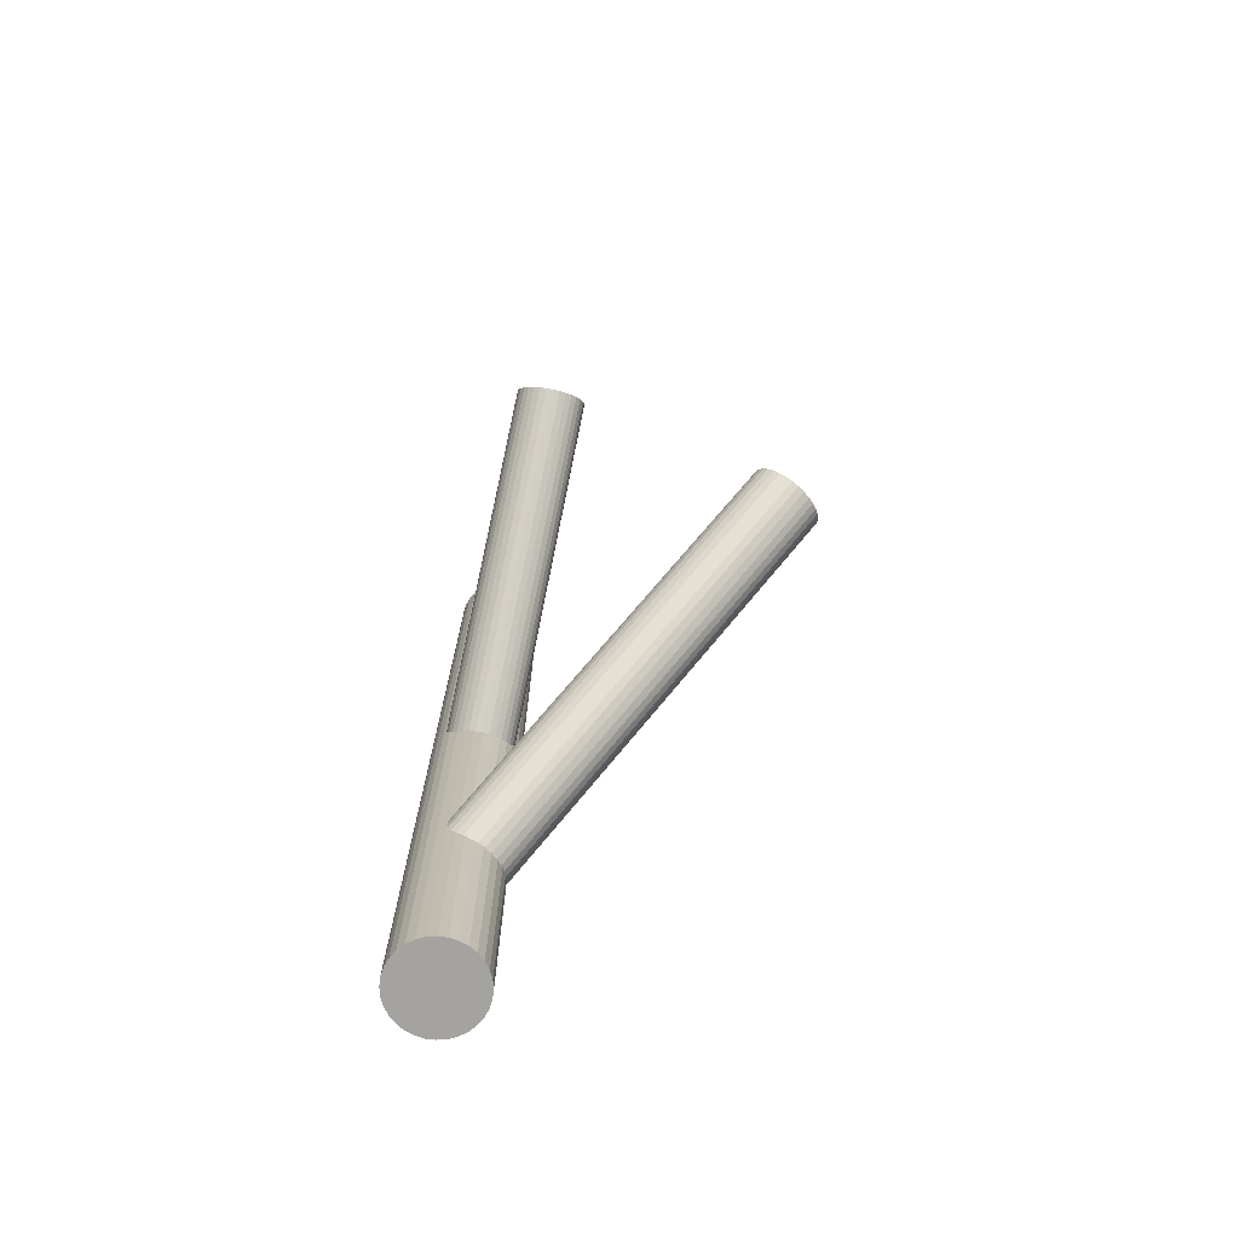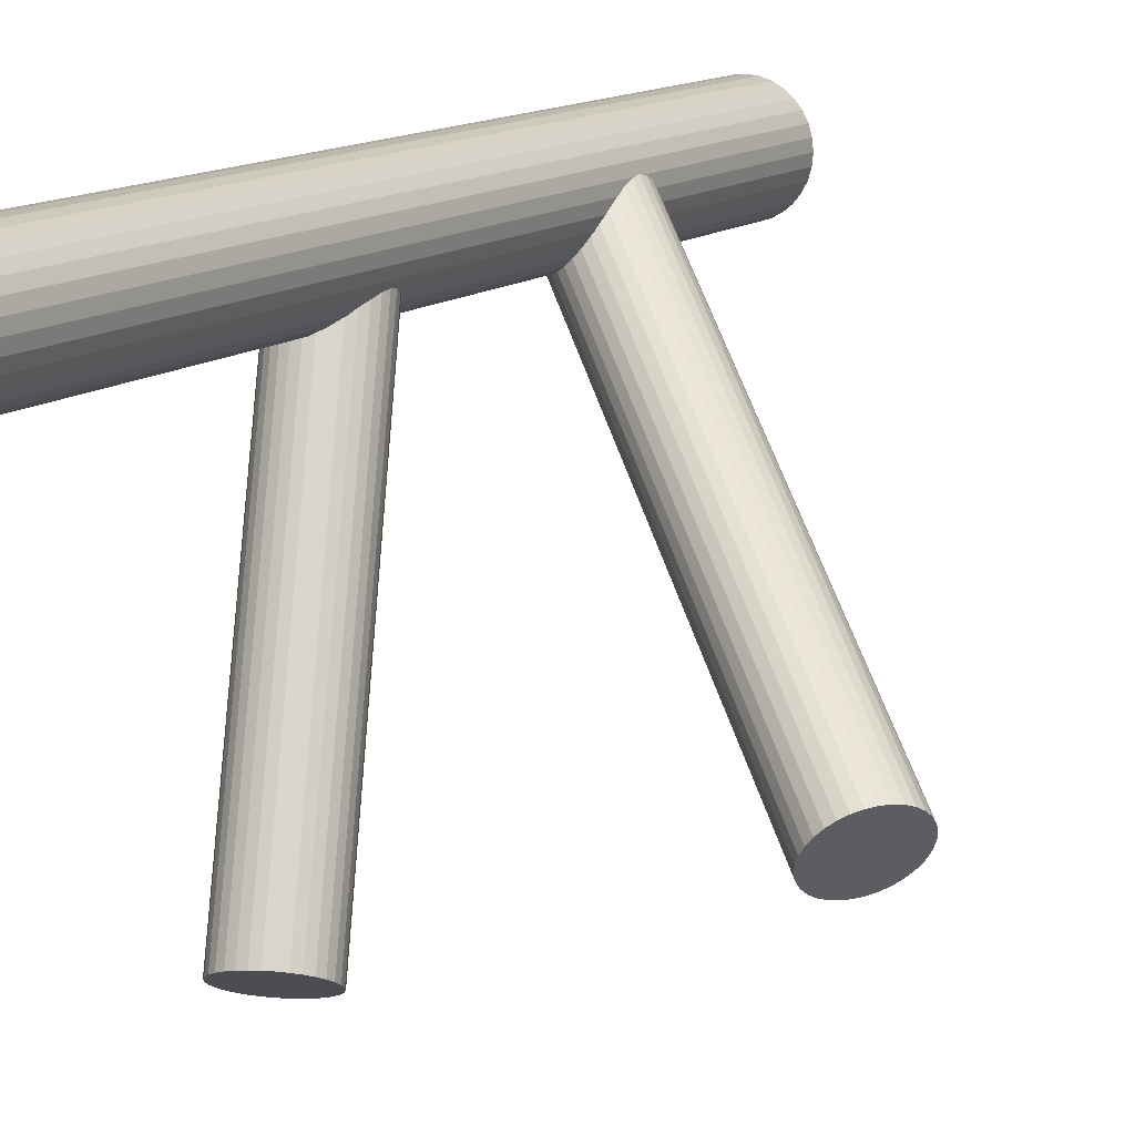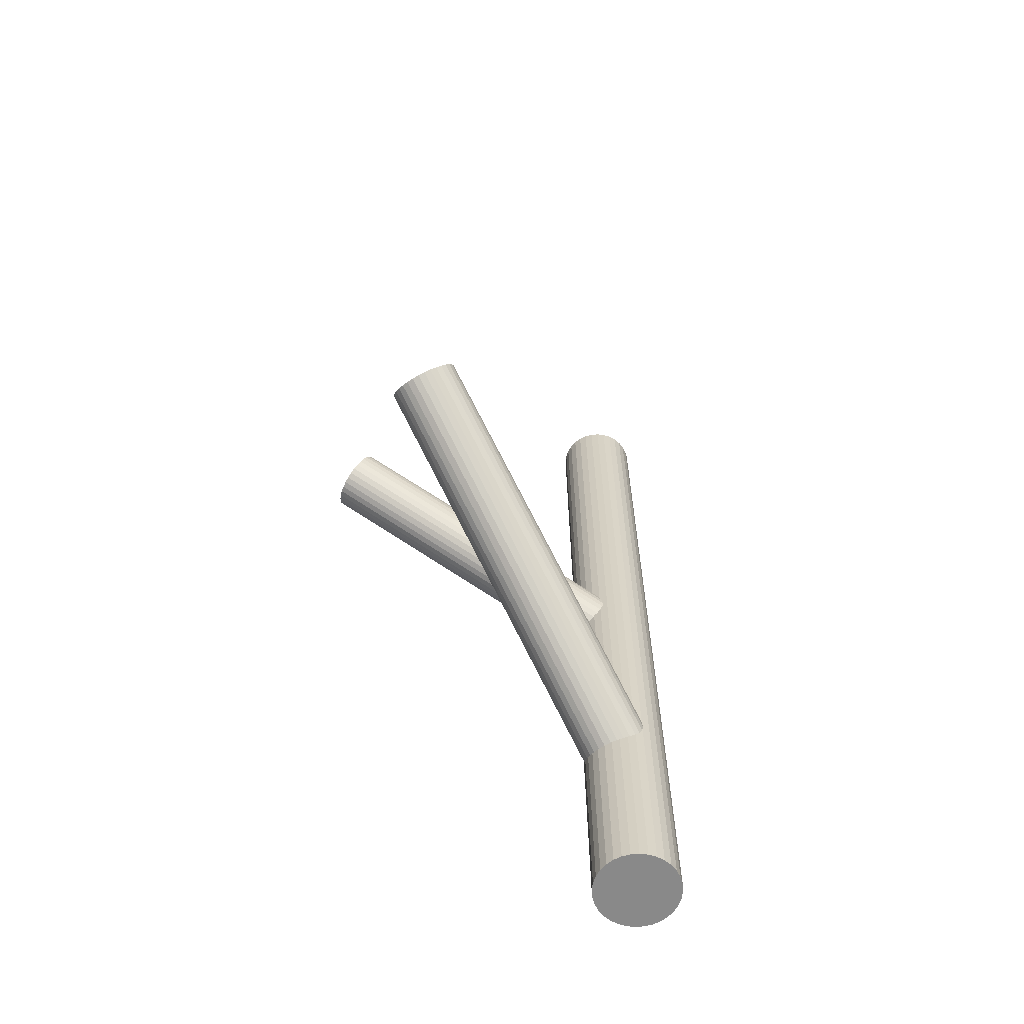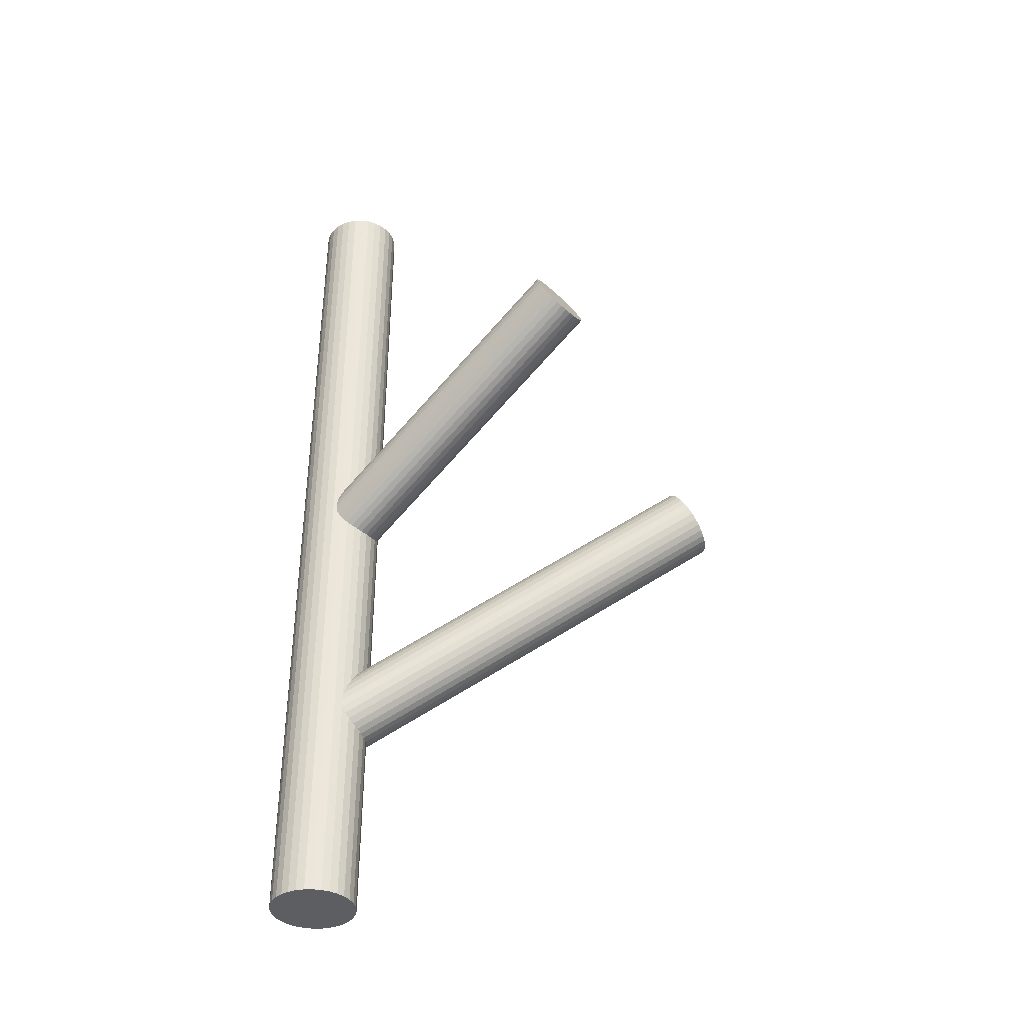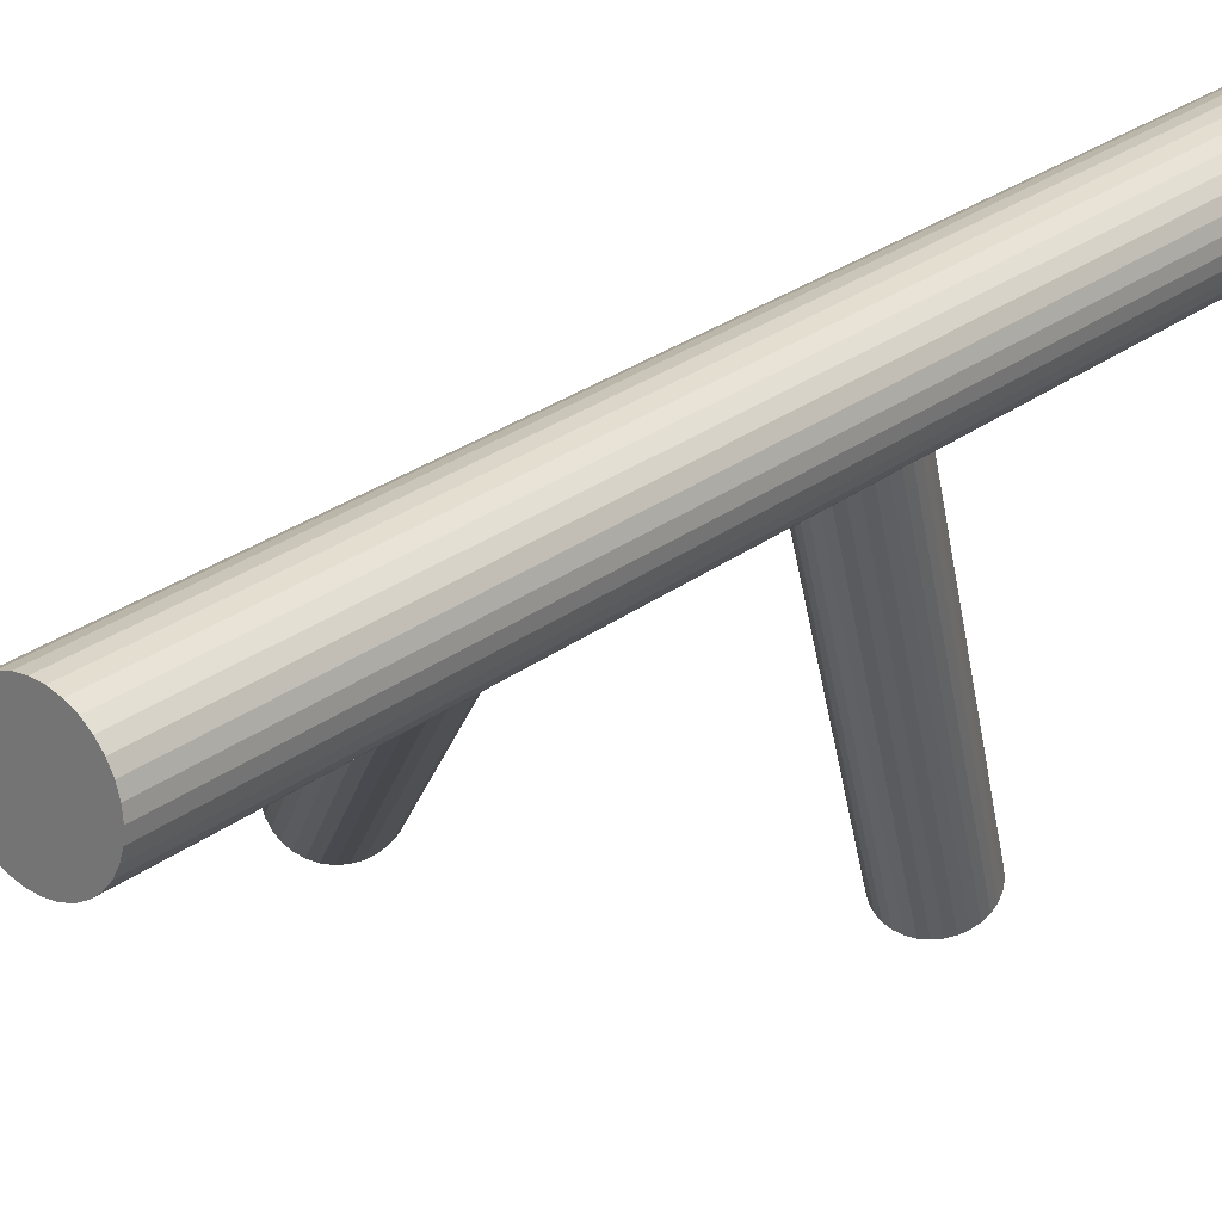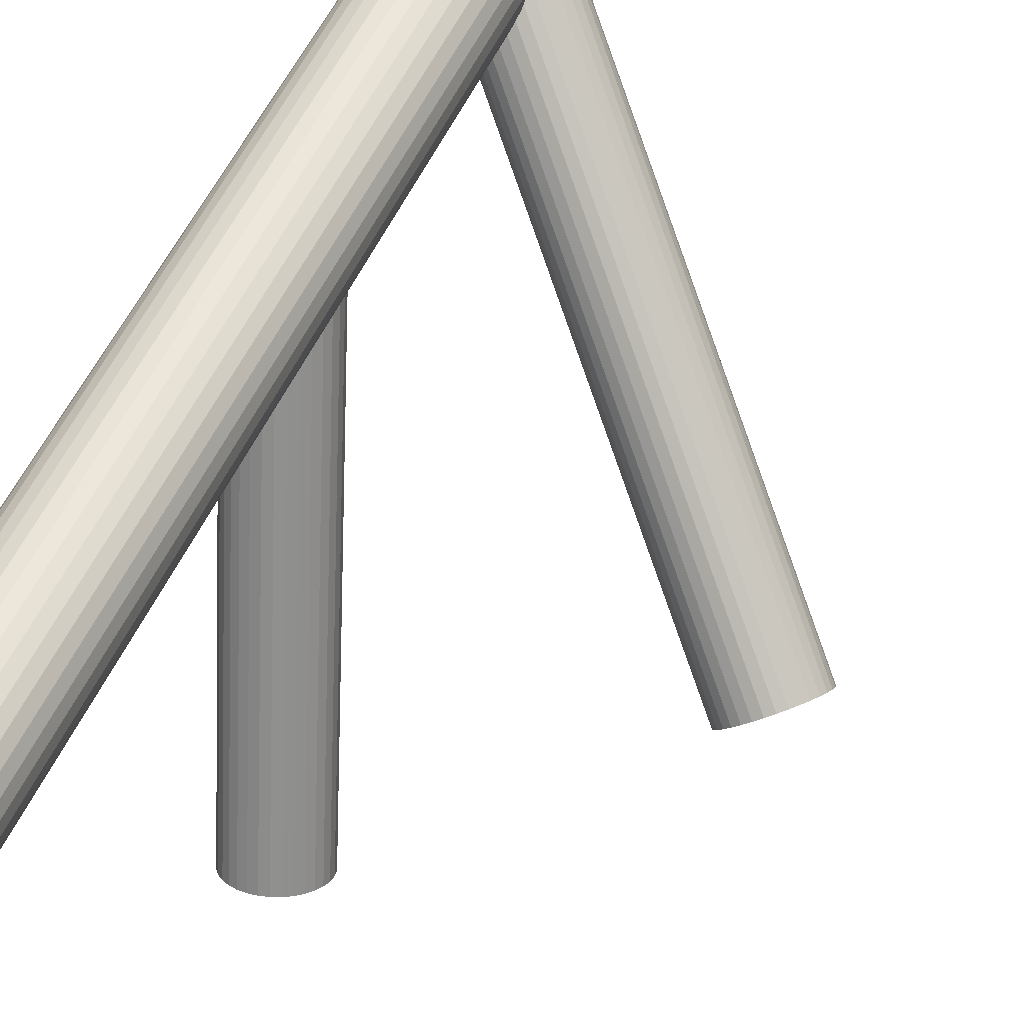
<metadata>
{"format":"obj","ext":"obj","renderer":"f3d","projection":"perspective","resolution":1024,"background":"white","views":[{"elev":-72.9,"azim":-2.0,"up":"+Z"},{"elev":11.6,"azim":27.8,"up":"+Y"},{"elev":-63.2,"azim":77.8,"up":"+Z"},{"elev":-38.4,"azim":-38.3,"up":"+Z"},{"elev":25.8,"azim":-140.5,"up":"+Y"},{"elev":52.5,"azim":24.1,"up":"+Y"}]}
</metadata>
<code>
v -0.1232 0.1744 0.01488
v -0.1491 0.1289 -0.3062
v -0.1636 0.1608 -0.253
v 0.1787 -0.1389 -0.05687
v -0.1243 0.1464 -0.04048
v 0.1643 -0.107 -0.003662
v 0.1857 -0.1166 -0.03922
v -0.1704 0.1614 0.006178
v -0.07452 -0.2025 0.1303
v -0.04427 -0.1872 0.1498
v -0.08133 -0.2034 0.1309
v -0.1735 0.149 -0.0175
v 0.1821 -0.1329 -0.05386
v -0.1671 0.131 -0.2831
v 0.1748 -0.1057 -0.01425
v -0.0604 -0.1709 0.1881
v -0.1109 0.1673 -0.3062
v -0.06149 -0.1989 0.1327
v -0.1076 -0.1839 0.1794
v -0.1163 0.1875 -0.2767
v -0.1107 -0.1963 0.1557
v 0.1357 -0.1667 -0.03922
v -0.1747 0.1518 -0.01134
v -0.1848 0.1492 -0.5
v -0.1848 0.1492 0.5
v -0.1848 0.167 -0.5
v -0.1848 0.167 0.5
v 0.1248 -0.1559 -0.01425
v -0.1306 0.1443 -0.04228
v 0.1284 -0.1395 0.0003957
v 0.1462 -0.1654 -0.0498
v -0.1056 0.1613 -0.0175
v 0.1318 -0.1335 0.003411
v -0.1369 0.185 -0.256
v -0.1694 0.1343 -0.2767
v -0.149 0.2028 -0.5
v -0.149 0.2028 0.5
v -0.149 0.1134 -0.5
v -0.149 0.1134 0.5
v 0.1282 -0.1633 -0.02673
v -0.1119 -0.1935 0.1619
v -0.1543 0.1723 -0.2505
v -0.06783 -0.201 0.1309
v 0.1844 -0.1271 -0.0498
v -0.04283 -0.184 0.1557
v -0.178 0.1835 -0.5
v -0.178 0.1835 0.5
v -0.178 0.1328 -0.5
v -0.178 0.1328 0.5
v 0.179 -0.1069 -0.02037
v -0.1626 0.1429 -0.03365
v -0.171 0.1465 -0.02341
v -0.1665 0.1645 0.01096
v -0.1487 0.1773 -0.2511
v -0.1147 0.1202 -0.5
v -0.1147 0.1202 0.5
v -0.1147 0.196 -0.5
v -0.1147 0.196 0.5
v -0.09796 0.1407 -0.5
v -0.09796 0.1407 0.5
v -0.09796 0.1756 -0.5
v -0.09796 0.1756 0.5
v -0.1082 -0.1988 0.1498
v -0.09981 -0.2024 0.1396
v -0.1507 0.1416 -0.04048
v -0.1037 -0.1808 0.1842
v 0.1585 -0.1094 0.0003957
v 0.126 -0.1601 -0.02037
v -0.1429 0.1816 -0.253
v 0.141 -0.1221 0.005894
v -0.1255 0.1886 -0.265
v -0.1616 0.1674 0.01488
v -0.08798 -0.2037 0.1327
v -0.1705 0.1434 -0.265
v -0.1673 0.1444 -0.02887
v -0.1593 0.1667 -0.2511
v 0.1466 -0.117 0.005267
v -0.1575 0.2002 -0.5
v -0.1575 0.2002 0.5
v -0.1575 0.116 -0.5
v -0.1575 0.116 0.5
v -0.1401 0.2037 -0.5
v -0.1401 0.2037 0.5
v -0.1401 0.1125 -0.5
v -0.1401 0.1125 0.5
v -0.1401 0.1581 -0.5
v -0.1401 0.1581 0.5
v -0.1401 0.1581 -0.01134
v -0.1401 0.1581 -0.2831
v -0.1226 0.2002 -0.5
v -0.1226 0.2002 0.5
v -0.1226 0.116 -0.5
v -0.1226 0.116 0.5
v -0.09885 -0.1779 0.1881
v -0.1209 0.1495 -0.3151
v -0.1097 0.1728 -0.3012
v -0.1129 0.1719 0.006178
v -0.1045 -0.2009 0.1443
v -0.1185 0.1489 -0.03757
v -0.07731 -0.1872 0.1619
v -0.1547 0.1277 -0.3012
v 0.1525 -0.1128 0.003411
v -0.1373 0.1347 -0.3133
v 0.1698 -0.1058 -0.008606
v -0.05008 -0.1734 0.1794
v -0.05577 -0.1964 0.1356
v -0.1294 0.1747 0.01779
v -0.1822 0.1407 -0.5
v -0.1822 0.1407 0.5
v -0.1822 0.1756 -0.5
v -0.1822 0.1756 0.5
v 0.1249 -0.1509 -0.008606
v 0.136 -0.1276 0.005267
v -0.1654 0.1202 -0.5
v -0.1654 0.1202 0.5
v -0.1654 0.196 -0.5
v -0.1654 0.196 0.5
v 0.1553 -0.1362 -0.02673
v -0.1314 0.1389 -0.3151
v -0.06664 -0.1706 0.191
v -0.1136 0.1517 -0.03365
v 0.1745 -0.1448 -0.05873
v -0.1092 0.1698 0.0007252
v 0.1856 -0.1215 -0.04486
v -0.1176 0.1734 0.01096
v -0.1022 0.1835 -0.5
v -0.1022 0.1835 0.5
v -0.1022 0.1328 -0.5
v -0.1022 0.1328 0.5
v 0.1407 -0.1666 -0.04486
v 0.158 -0.1597 -0.05687
v -0.05087 -0.1935 0.1396
v -0.1259 0.144 -0.3157
v -0.05481 -0.1719 0.1842
v -0.0464 -0.1755 0.1739
v -0.1433 0.1313 -0.3102
v -0.1312 0.2028 -0.5
v -0.1312 0.2028 0.5
v -0.1312 0.1134 -0.5
v -0.1312 0.1134 0.5
v -0.1108 0.182 -0.2895
v -0.1746 0.1549 -0.005191
v -0.1496 0.1719 0.01959
v -0.09536 0.1492 -0.5
v -0.09536 0.1492 0.5
v -0.09536 0.167 -0.5
v -0.09536 0.167 0.5
v -0.1055 0.1644 -0.01134
v 0.1639 -0.1554 -0.05873
v -0.1118 -0.1903 0.168
v -0.1638 0.1288 -0.2895
v -0.08679 -0.1734 0.1928
v -0.0427 -0.1809 0.1619
v -0.1692 0.149 -0.26
v 0.1695 -0.1504 -0.05936
v -0.113 0.1853 -0.2831
v -0.1067 0.1673 -0.005191
v 0.1845 -0.1124 -0.0331
v 0.152 -0.1631 -0.05386
v -0.1559 0.1699 0.01779
v -0.1098 0.1548 -0.02887
v -0.1166 0.1554 -0.3133
v -0.131 0.1873 -0.26
v -0.157 0.1419 -0.03757
v -0.1132 0.1614 -0.3102
v -0.1097 0.1778 -0.2956
v -0.04391 -0.178 0.168
v -0.09449 0.1581 -0.5
v -0.09449 0.1581 0.5
v -0.1361 0.1744 0.01959
v -0.1731 0.1582 0.0007252
v -0.1205 0.1886 -0.2706
v -0.04699 -0.1904 0.1443
v -0.09312 -0.1754 0.191
v -0.1429 0.1734 0.02019
v -0.1078 0.1904 -0.5
v -0.1078 0.1904 0.5
v -0.1078 0.1259 -0.5
v -0.1078 0.1259 0.5
v 0.1315 -0.1656 -0.0331
v -0.09422 -0.2034 0.1356
v -0.1723 0.1904 -0.5
v -0.1723 0.1904 0.5
v -0.1723 0.1259 -0.5
v -0.1723 0.1259 0.5
v 0.1261 -0.1454 -0.003662
v -0.1373 0.1428 -0.04288
v -0.1596 0.1276 -0.2956
v -0.107 0.1581 -0.02341
v -0.1441 0.1419 -0.04228
v -0.07329 -0.1709 0.1928
v -0.1857 0.1581 -0.5
v -0.1857 0.1581 0.5
v -0.1103 -0.1871 0.1739
v -0.08009 -0.1718 0.1934
v 0.1823 -0.1091 -0.02673
v -0.1669 0.1548 -0.256
v -0.1705 0.1385 -0.2706
f 168 86 146
f 168 146 169
f 169 146 147
f 169 147 87
f 146 86 61
f 146 61 147
f 147 61 62
f 147 62 87
f 61 86 126
f 61 126 62
f 62 126 127
f 62 127 87
f 126 86 176
f 126 176 127
f 127 176 177
f 127 177 87
f 176 86 57
f 176 57 177
f 177 57 58
f 177 58 87
f 57 86 90
f 57 90 58
f 58 90 91
f 58 91 87
f 90 86 137
f 90 137 91
f 91 137 138
f 91 138 87
f 137 86 82
f 137 82 138
f 138 82 83
f 138 83 87
f 82 86 36
f 82 36 83
f 83 36 37
f 83 37 87
f 36 86 78
f 36 78 37
f 37 78 79
f 37 79 87
f 78 86 116
f 78 116 79
f 79 116 117
f 79 117 87
f 116 86 182
f 116 182 117
f 117 182 183
f 117 183 87
f 182 86 46
f 182 46 183
f 183 46 47
f 183 47 87
f 46 86 110
f 46 110 47
f 47 110 111
f 47 111 87
f 110 86 26
f 110 26 111
f 111 26 27
f 111 27 87
f 26 86 192
f 26 192 27
f 27 192 193
f 27 193 87
f 192 86 24
f 192 24 193
f 193 24 25
f 193 25 87
f 24 86 108
f 24 108 25
f 25 108 109
f 25 109 87
f 108 86 48
f 108 48 109
f 109 48 49
f 109 49 87
f 48 86 184
f 48 184 49
f 49 184 185
f 49 185 87
f 184 86 114
f 184 114 185
f 185 114 115
f 185 115 87
f 114 86 80
f 114 80 115
f 115 80 81
f 115 81 87
f 80 86 38
f 80 38 81
f 81 38 39
f 81 39 87
f 38 86 84
f 38 84 39
f 39 84 85
f 39 85 87
f 84 86 139
f 84 139 85
f 85 139 140
f 85 140 87
f 139 86 92
f 139 92 140
f 140 92 93
f 140 93 87
f 92 86 55
f 92 55 93
f 93 55 56
f 93 56 87
f 55 86 178
f 55 178 56
f 56 178 179
f 56 179 87
f 178 86 128
f 178 128 179
f 179 128 129
f 179 129 87
f 128 86 59
f 128 59 129
f 129 59 60
f 129 60 87
f 59 86 144
f 59 144 60
f 60 144 145
f 60 145 87
f 144 86 168
f 144 168 145
f 145 168 169
f 145 169 87
f 148 88 157
f 148 157 153
f 153 157 167
f 153 167 100
f 157 88 123
f 157 123 167
f 167 123 135
f 167 135 100
f 123 88 97
f 123 97 135
f 135 97 105
f 135 105 100
f 97 88 125
f 97 125 105
f 105 125 134
f 105 134 100
f 125 88 1
f 125 1 134
f 134 1 16
f 134 16 100
f 1 88 107
f 1 107 16
f 16 107 120
f 16 120 100
f 107 88 170
f 107 170 120
f 120 170 191
f 120 191 100
f 170 88 175
f 170 175 191
f 191 175 195
f 191 195 100
f 175 88 143
f 175 143 195
f 195 143 152
f 195 152 100
f 143 88 160
f 143 160 152
f 152 160 174
f 152 174 100
f 160 88 72
f 160 72 174
f 174 72 94
f 174 94 100
f 72 88 53
f 72 53 94
f 94 53 66
f 94 66 100
f 53 88 8
f 53 8 66
f 66 8 19
f 66 19 100
f 8 88 171
f 8 171 19
f 19 171 194
f 19 194 100
f 171 88 142
f 171 142 194
f 194 142 150
f 194 150 100
f 142 88 23
f 142 23 150
f 150 23 41
f 150 41 100
f 23 88 12
f 23 12 41
f 41 12 21
f 41 21 100
f 12 88 52
f 12 52 21
f 21 52 63
f 21 63 100
f 52 88 75
f 52 75 63
f 63 75 98
f 63 98 100
f 75 88 51
f 75 51 98
f 98 51 64
f 98 64 100
f 51 88 164
f 51 164 64
f 64 164 181
f 64 181 100
f 164 88 65
f 164 65 181
f 181 65 73
f 181 73 100
f 65 88 190
f 65 190 73
f 73 190 11
f 73 11 100
f 190 88 187
f 190 187 11
f 11 187 9
f 11 9 100
f 187 88 29
f 187 29 9
f 9 29 43
f 9 43 100
f 29 88 5
f 29 5 43
f 43 5 18
f 43 18 100
f 5 88 99
f 5 99 18
f 18 99 106
f 18 106 100
f 99 88 121
f 99 121 106
f 106 121 132
f 106 132 100
f 121 88 161
f 121 161 132
f 132 161 173
f 132 173 100
f 161 88 189
f 161 189 173
f 173 189 10
f 173 10 100
f 189 88 32
f 189 32 10
f 10 32 45
f 10 45 100
f 32 88 148
f 32 148 45
f 45 148 153
f 45 153 100
f 156 89 20
f 156 20 196
f 196 20 50
f 196 50 118
f 20 89 172
f 20 172 50
f 50 172 15
f 50 15 118
f 172 89 71
f 172 71 15
f 15 71 104
f 15 104 118
f 71 89 163
f 71 163 104
f 104 163 6
f 104 6 118
f 163 89 34
f 163 34 6
f 6 34 67
f 6 67 118
f 34 89 69
f 34 69 67
f 67 69 102
f 67 102 118
f 69 89 54
f 69 54 102
f 102 54 77
f 102 77 118
f 54 89 42
f 54 42 77
f 77 42 70
f 77 70 118
f 42 89 76
f 42 76 70
f 70 76 113
f 70 113 118
f 76 89 3
f 76 3 113
f 113 3 33
f 113 33 118
f 3 89 197
f 3 197 33
f 33 197 30
f 33 30 118
f 197 89 154
f 197 154 30
f 30 154 186
f 30 186 118
f 154 89 74
f 154 74 186
f 186 74 112
f 186 112 118
f 74 89 198
f 74 198 112
f 112 198 28
f 112 28 118
f 198 89 35
f 198 35 28
f 28 35 68
f 28 68 118
f 35 89 14
f 35 14 68
f 68 14 40
f 68 40 118
f 14 89 151
f 14 151 40
f 40 151 180
f 40 180 118
f 151 89 188
f 151 188 180
f 180 188 22
f 180 22 118
f 188 89 101
f 188 101 22
f 22 101 130
f 22 130 118
f 101 89 2
f 101 2 130
f 130 2 31
f 130 31 118
f 2 89 136
f 2 136 31
f 31 136 159
f 31 159 118
f 136 89 103
f 136 103 159
f 159 103 131
f 159 131 118
f 103 89 119
f 103 119 131
f 131 119 149
f 131 149 118
f 119 89 133
f 119 133 149
f 149 133 155
f 149 155 118
f 133 89 95
f 133 95 155
f 155 95 122
f 155 122 118
f 95 89 162
f 95 162 122
f 122 162 4
f 122 4 118
f 162 89 165
f 162 165 4
f 4 165 13
f 4 13 118
f 165 89 17
f 165 17 13
f 13 17 44
f 13 44 118
f 17 89 96
f 17 96 44
f 44 96 124
f 44 124 118
f 96 89 166
f 96 166 124
f 124 166 7
f 124 7 118
f 166 89 141
f 166 141 7
f 7 141 158
f 7 158 118
f 141 89 156
f 141 156 158
f 158 156 196
f 158 196 118

</code>
